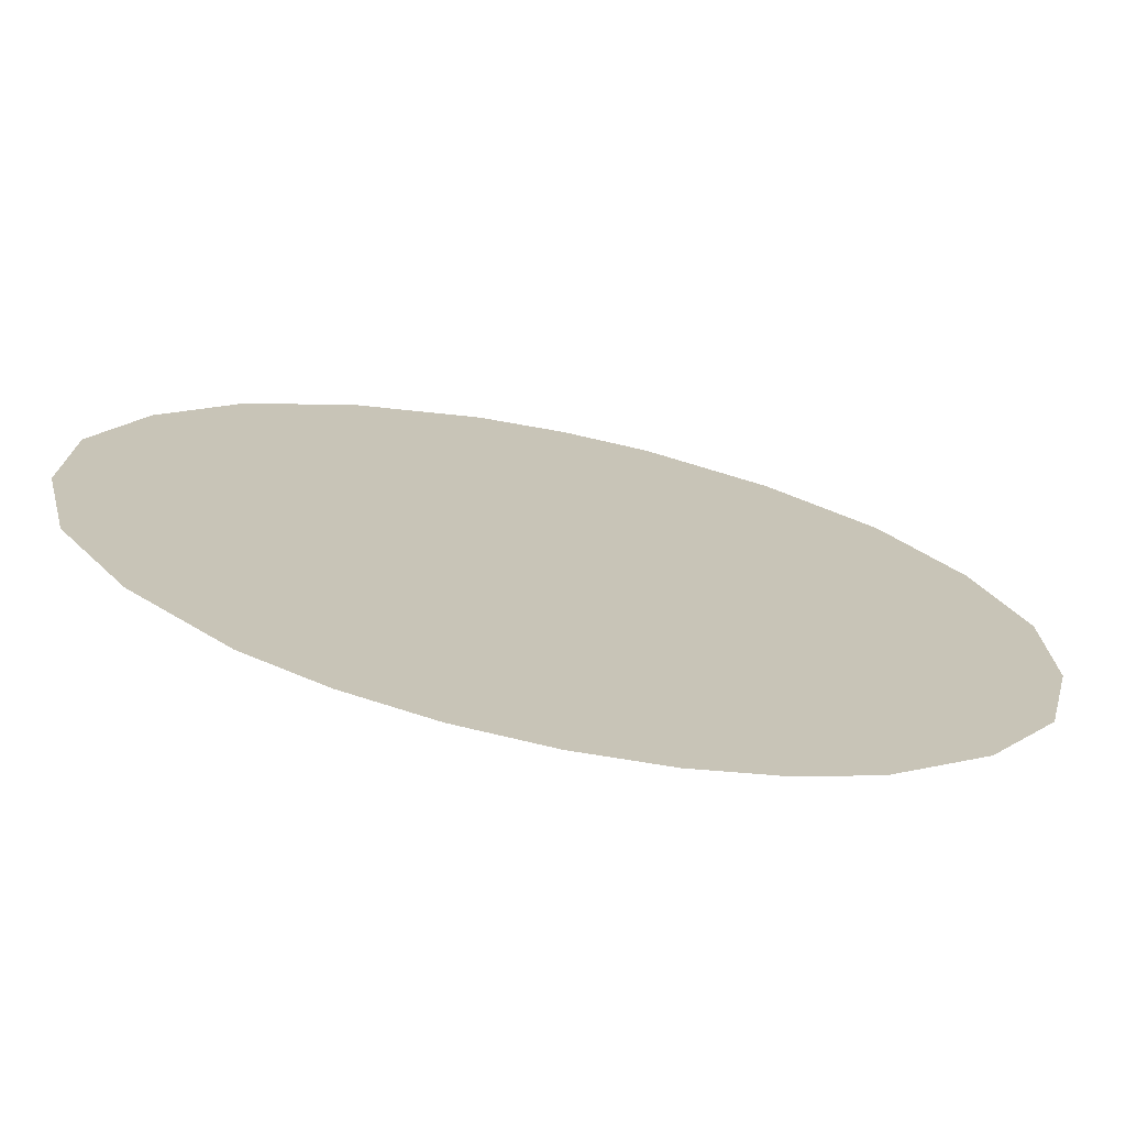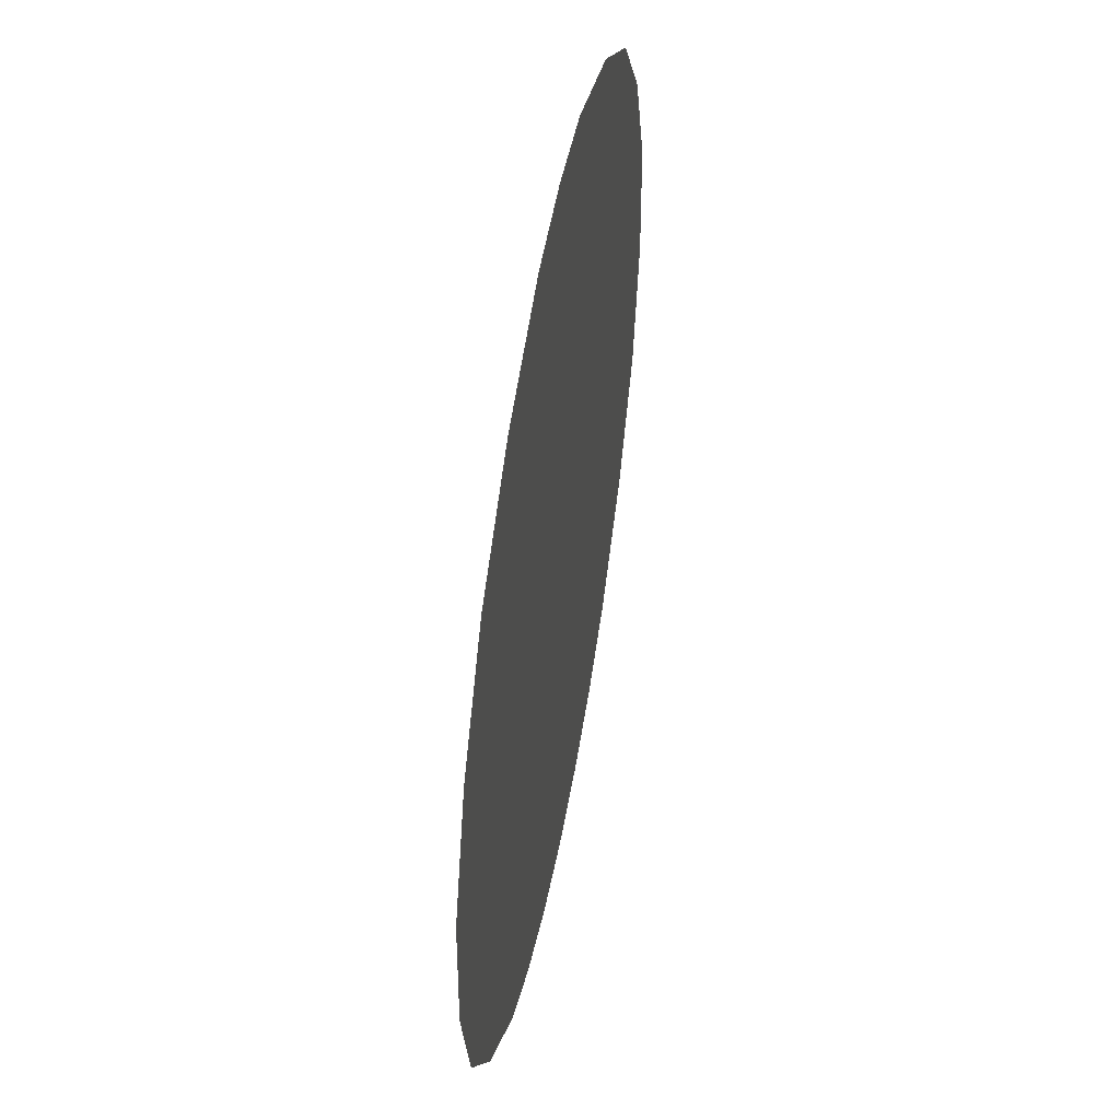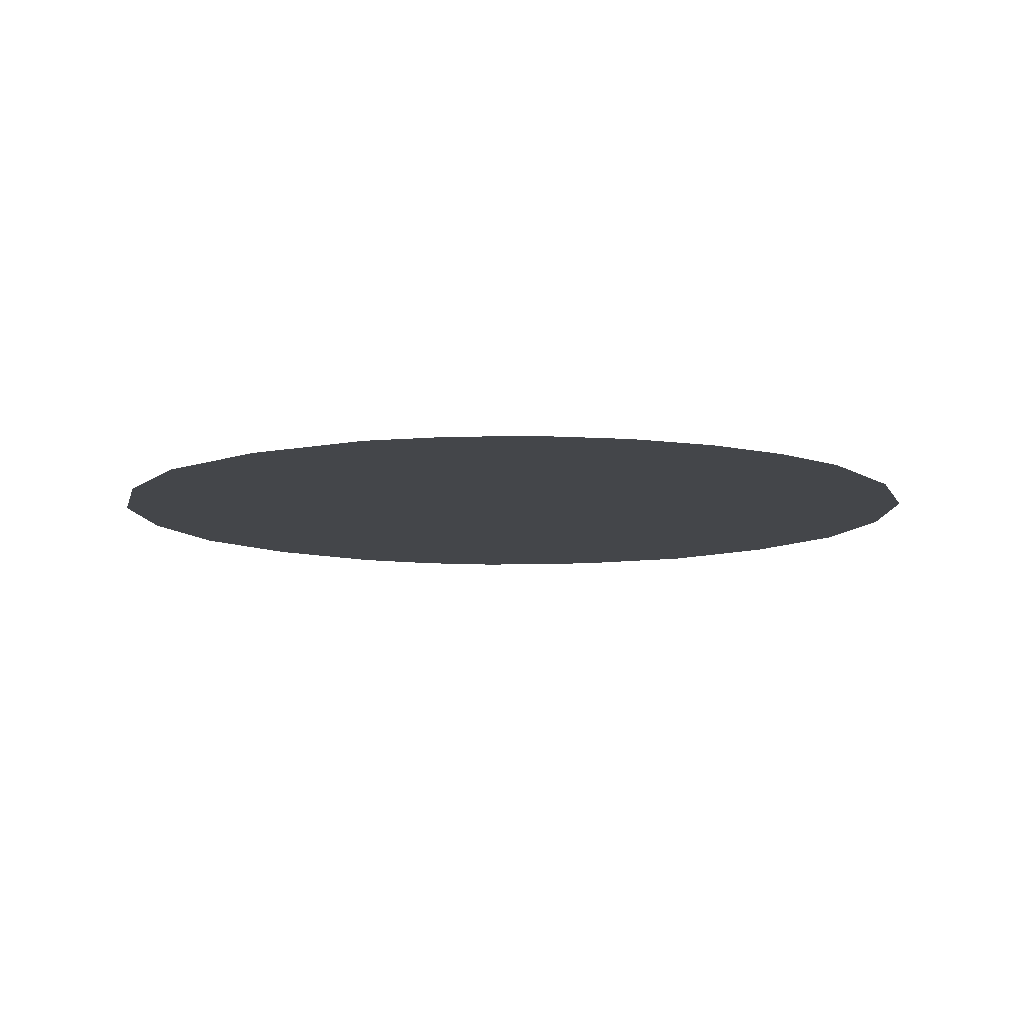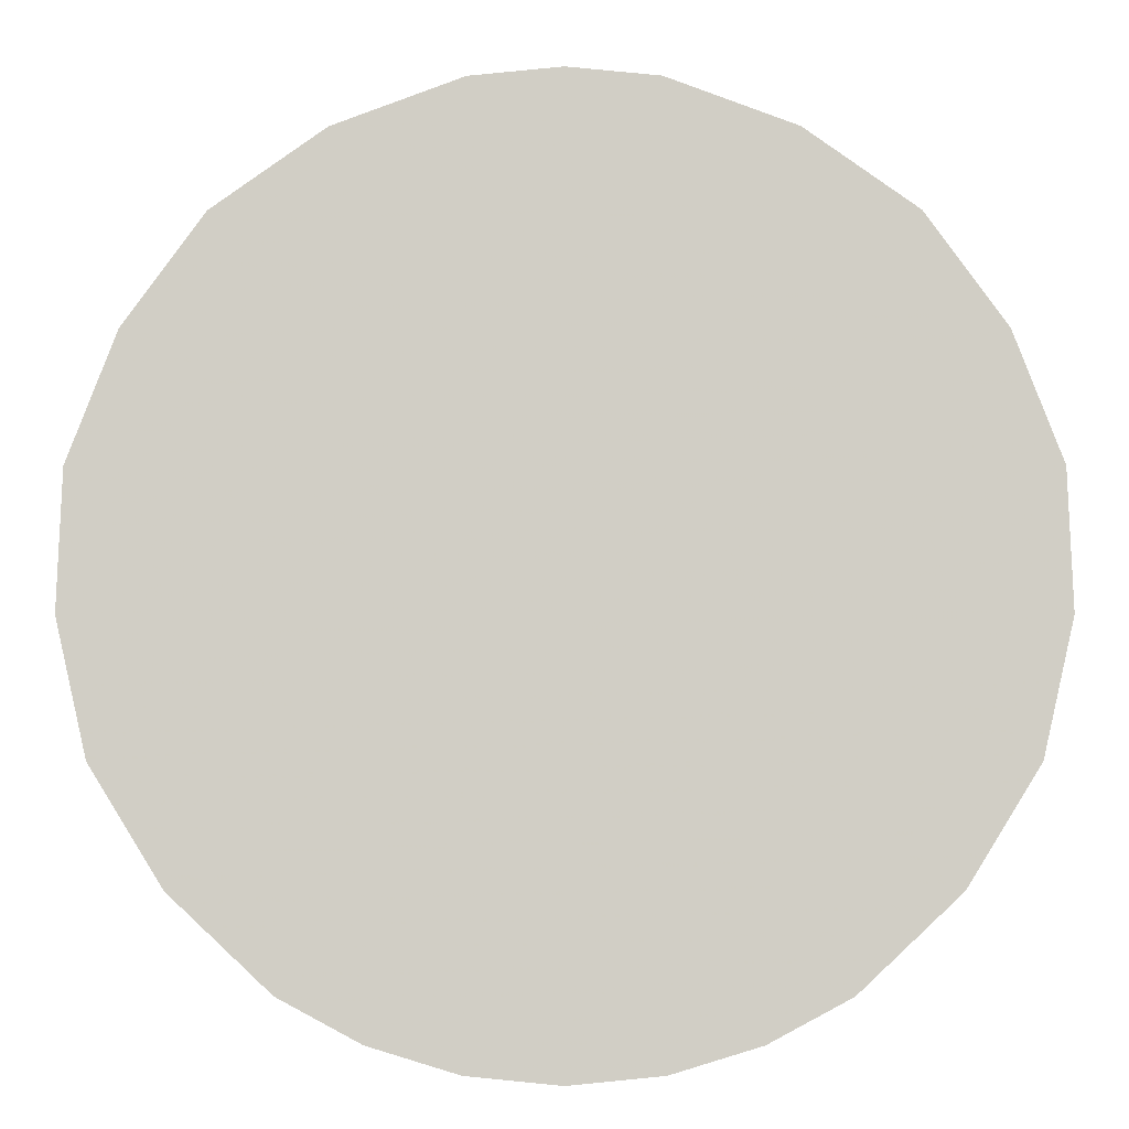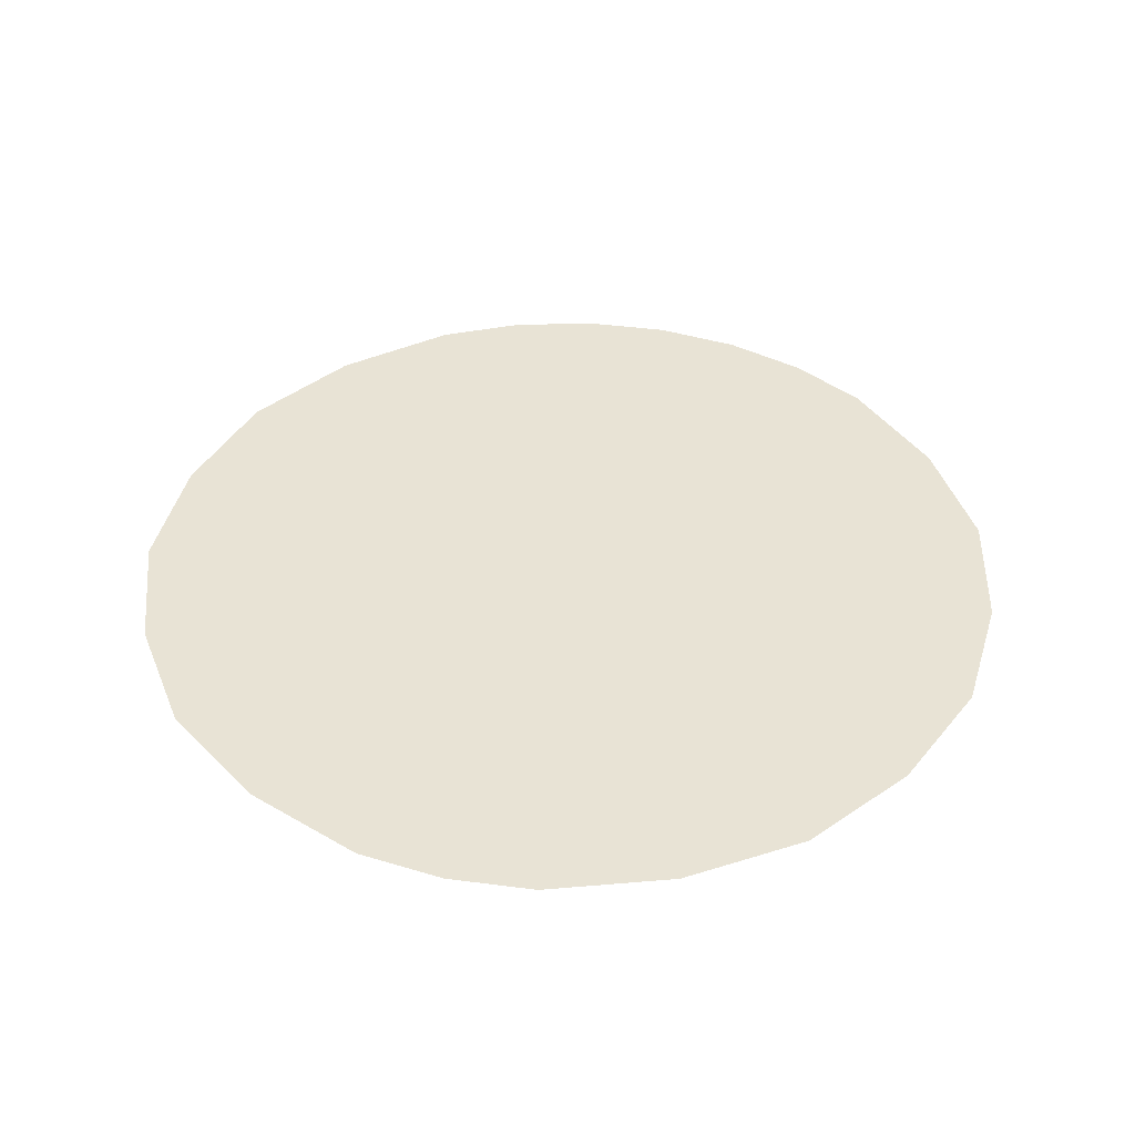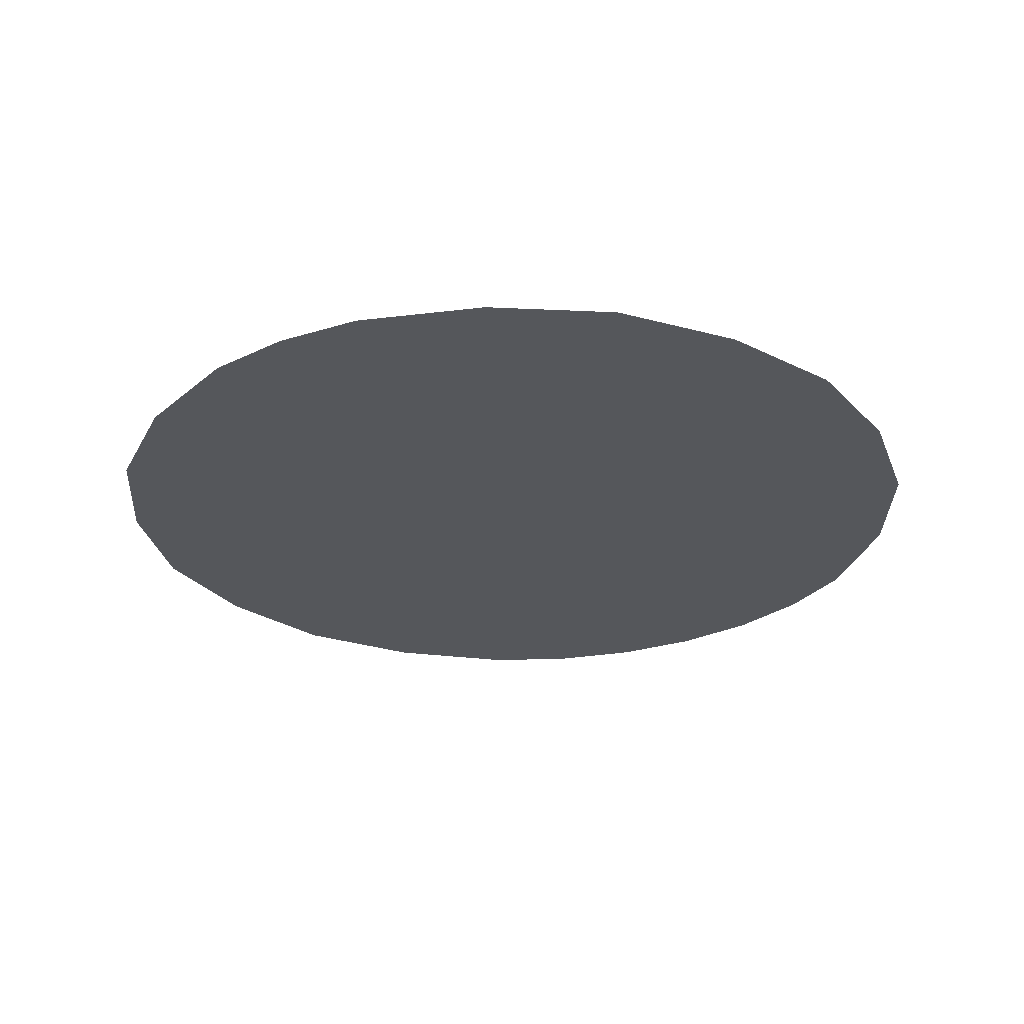
<metadata>
{"format":"obj","ext":"obj","renderer":"f3d","projection":"perspective","resolution":1024,"background":"white","views":[{"elev":-72.5,"azim":168.4,"up":"+Z"},{"elev":50.6,"azim":-79.7,"up":"+Z"},{"elev":-9.4,"azim":165.1,"up":"+Y"},{"elev":-7.2,"azim":-179.8,"up":"+Z"},{"elev":41.2,"azim":14.7,"up":"+Y"},{"elev":-26.9,"azim":31.5,"up":"+Y"}]}
</metadata>
<code>
o Circle_Circle.001
v -1.123 7.054 -26.73
v -6.278 7.054 -26.22
v -11.23 7.054 -24.72
v -15.8 7.054 -22.27
v -25.53 7.054 -10.42
v -27.04 7.054 4.85
v -19.81 7.054 18.38
v -6.278 7.054 25.61
v -1.123 7.054 26.12
v 4.032 7.054 25.61
v 17.56 7.054 18.38
v 24.79 7.054 4.85
v 23.29 7.054 -10.42
v 13.56 7.054 -22.27
v 8.988 7.054 -24.72
v 4.032 7.054 -26.22
v -3.746 7.054 -13.49
v -1.123 7.054 -13.75
v -6.268 7.054 -12.73
v -8.593 7.054 -11.48
v -10.63 7.054 -9.811
v -12.3 7.054 -7.774
v -13.54 7.054 -5.449
v -14.31 7.054 -2.927
v -14.57 7.054 -0.3042
v -14.31 7.054 2.319
v -13.54 7.054 4.841
v -10.63 7.054 9.203
v -3.746 7.054 12.88
v -1.123 7.054 13.14
v 1.5 7.054 12.88
v 8.384 7.054 9.203
v 12.06 7.054 2.319
v 11.3 7.054 -5.449
v 6.347 7.054 -11.48
v 4.022 7.054 -12.73
v 1.5 7.054 -13.49
v -4.494 7.054 -17.25
v -1.123 7.054 -17.58
v -7.736 7.054 -16.27
v -10.72 7.054 -14.67
v -17.09 7.054 -6.917
v -18.07 7.054 3.067
v -13.34 7.054 11.91
v -4.494 7.054 16.64
v -1.123 7.054 16.98
v 2.248 7.054 16.64
v 11.1 7.054 11.91
v 15.82 7.054 3.067
v 14.84 7.054 -6.917
v 8.477 7.054 -14.67
v 5.49 7.054 -16.27
v 2.248 7.054 -17.25
v -14.42 7.054 -11.21
v -18.24 7.054 -1.99
v -16.29 7.054 7.802
v -9.229 7.054 14.86
v 6.983 7.054 14.86
v 14.04 7.054 7.802
v 15.99 7.054 -1.99
v 12.17 7.054 -11.21
v -21.45 7.054 -16.99
v -27.29 7.054 -2.882
v -24.31 7.054 12.09
v -13.52 7.054 22.89
v 11.27 7.054 22.89
v 22.07 7.054 12.09
v 25.05 7.054 -2.882
v 19.2 7.054 -16.99
v -5.386 7.054 -21.74
v -1.123 7.054 -22.16
v -9.485 7.054 -20.49
v -13.26 7.054 -18.47
v -21.31 7.054 -8.666
v -22.55 7.054 3.959
v -16.57 7.054 15.15
v -5.386 7.054 21.13
v -1.123 7.054 21.55
v 3.14 7.054 21.13
v 14.33 7.054 15.15
v 20.31 7.054 3.959
v 19.06 7.054 -8.666
v 11.02 7.054 -18.47
v 7.239 7.054 -20.49
v 3.14 7.054 -21.74
v -5.007 7.054 -13.11
v -7.43 7.054 -12.1
v -9.611 7.054 -10.65
v -11.47 7.054 -8.793
v -12.92 7.054 -6.612
v -13.93 7.054 -4.188
v -14.44 7.054 -1.616
v -14.44 7.054 1.007
v -13.93 7.054 3.58
v -12.92 7.054 6.003
v -7.43 7.054 11.5
v 5.184 7.054 11.5
v 10.68 7.054 6.003
v 12.19 7.054 -1.616
v 9.22 7.054 -8.793
v -3.746 7.054 -0.3042
v 1.5 7.054 -0.3042
v 15.69 7.054 -14.1
v 20.52 7.054 -2.436
v 18.05 7.054 9.947
v 9.128 7.054 18.87
v -11.37 7.054 18.87
v -20.3 7.054 9.947
v -22.76 7.054 -2.436
v -17.93 7.054 -14.1
f 39 71 70 38
f 38 70 72 40
f 40 72 73 41
f 54 41 73 110
f 55 42 74 109
f 56 43 75 108
f 57 44 76 107
f 107 76 7 65
f 45 77 78 46
f 46 78 79 47
f 58 47 79 106
f 80 106 66 11
f 59 48 80 105
f 60 49 81 104
f 61 50 82 103
f 103 82 13 69
f 71 85 16 1
f 51 83 84 52
f 52 84 85 53
f 53 85 71 39
f 41 54 89 21 88 20
f 42 55 92 24 91 23
f 43 56 95 27 94 26
f 96 28 44 57
f 29 96 57 45
f 29 45 46 30
f 97 31 47 58
f 98 32 48 59
f 99 33 49 60
f 100 34 50 61
f 35 100 61 51
f 86 19 87 20 101 17
f 102 32 98
f 101 96 29
f 37 53 39 18
f 36 52 53 37
f 34 99 60 50
f 33 98 59 49
f 32 97 58 48
f 30 46 47 31
f 28 95 56 44
f 35 51 52 36
f 25 92 55 43 26 93
f 54 42 23 90 22 89
f 87 19 40 41 20
f 86 17 38 40 19
f 18 39 38 17
f 102 101 29 30 31
f 85 84 15 16
f 84 83 14 15
f 83 103 69 14
f 51 61 103 83
f 109 74 5 63
f 82 104 68 13
f 50 60 104 82
f 104 81 12 68
f 81 105 67 12
f 49 59 105 81
f 105 80 11 67
f 48 58 106 80
f 106 79 10 66
f 79 78 9 10
f 78 77 8 9
f 77 107 65 8
f 45 57 107 77
f 76 108 64 7
f 44 56 108 76
f 108 75 6 64
f 75 109 63 6
f 43 55 109 75
f 74 110 62 5
f 42 54 110 74
f 110 73 4 62
f 73 72 3 4
f 72 70 2 3
f 70 71 1 2
f 37 18 17 101 102
f 101 28 96
f 101 95 28
f 101 26 94 27 95
f 101 92 25 93 26
f 101 23 91 24 92
f 101 89 22 90 23
f 101 20 88 21 89
f 37 102 35 36
f 97 102 31
f 97 32 102
f 102 98 33
f 102 33 99
f 102 99 34
f 102 34 100
f 102 100 35

</code>
